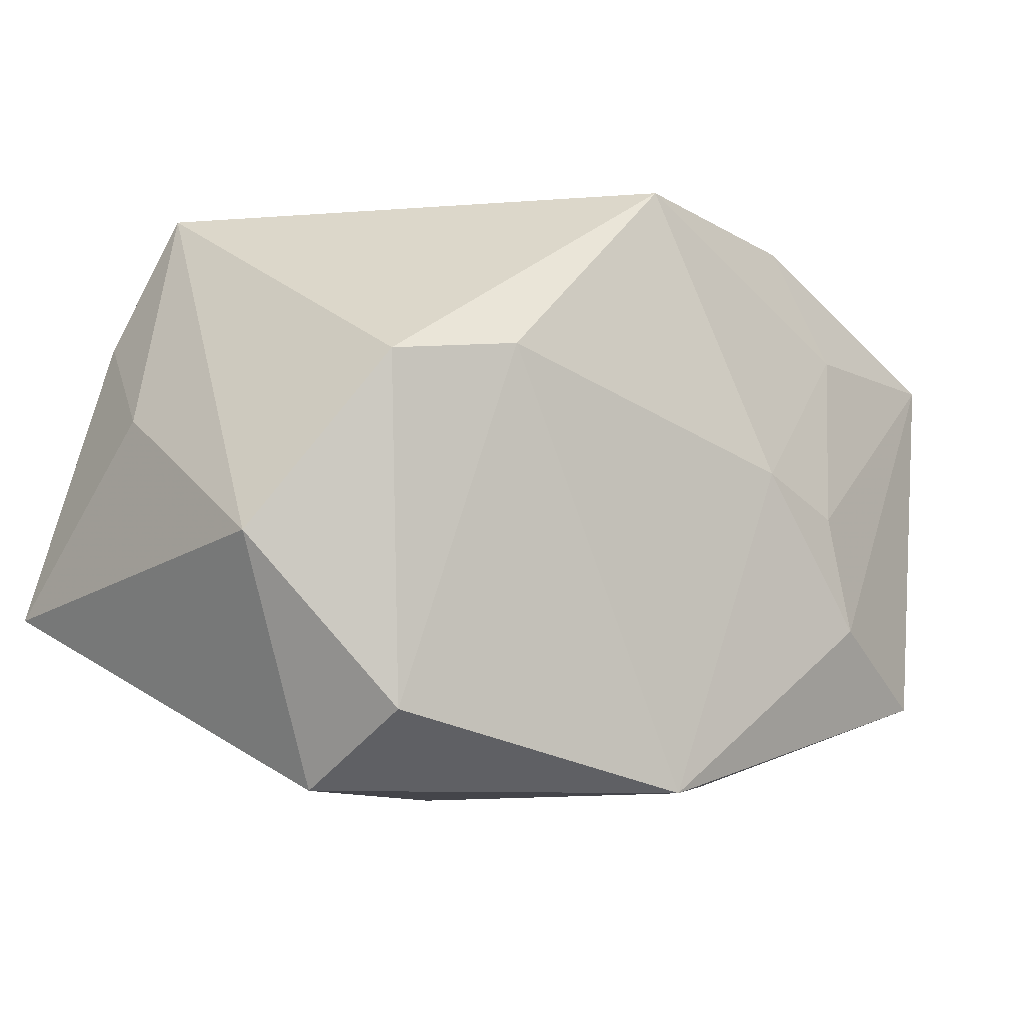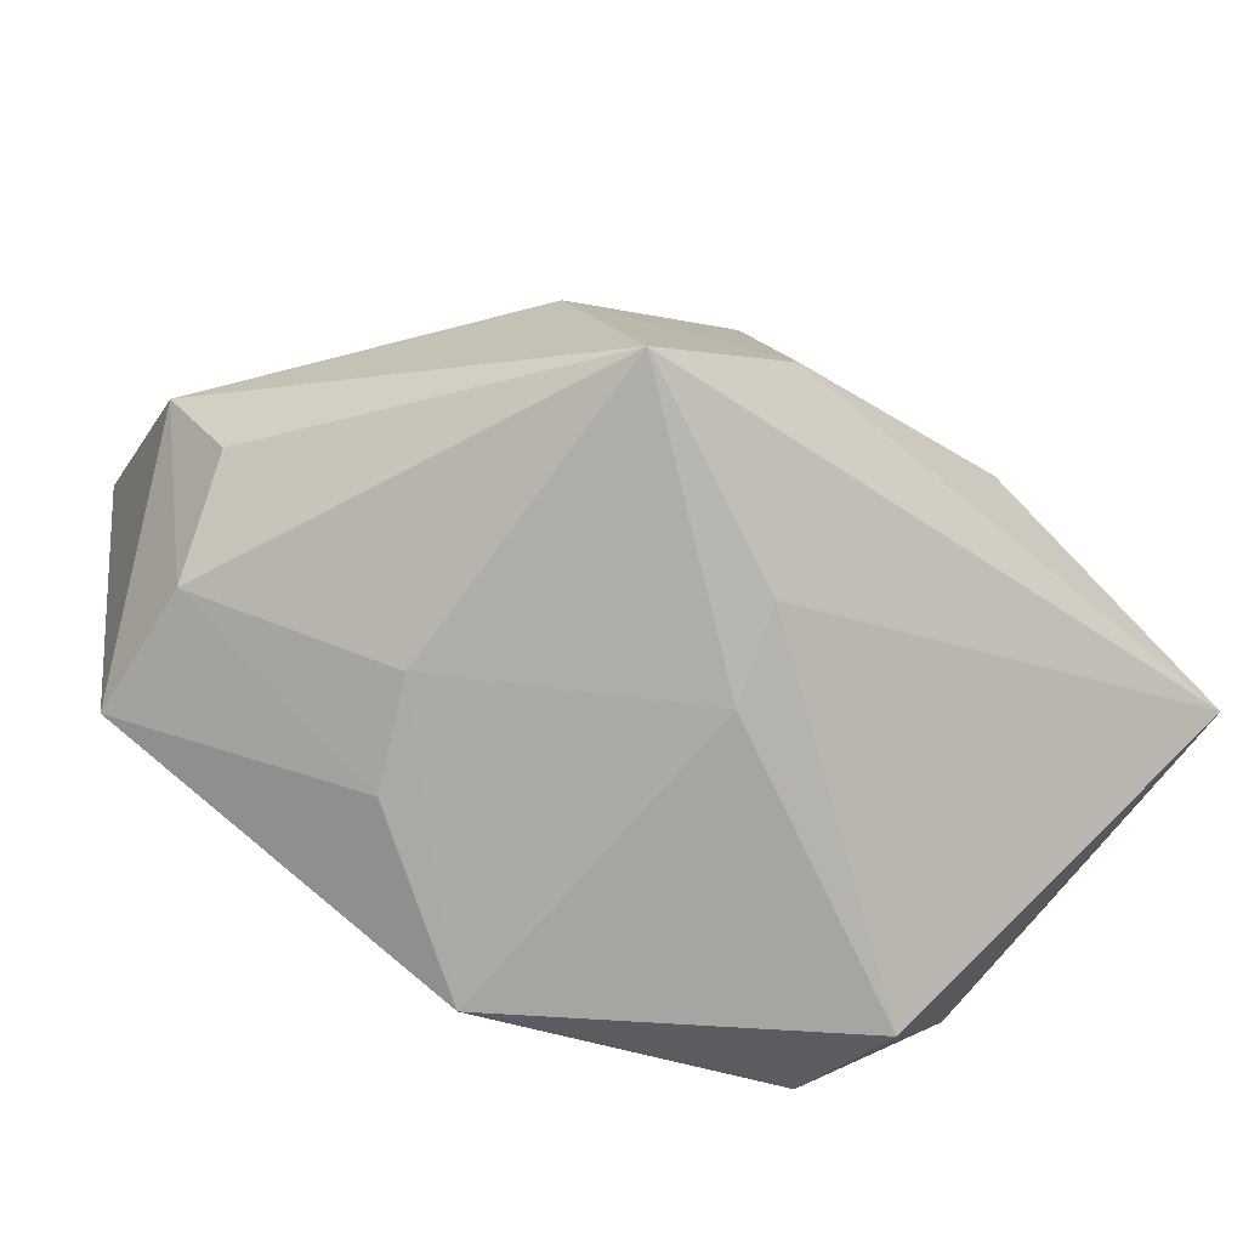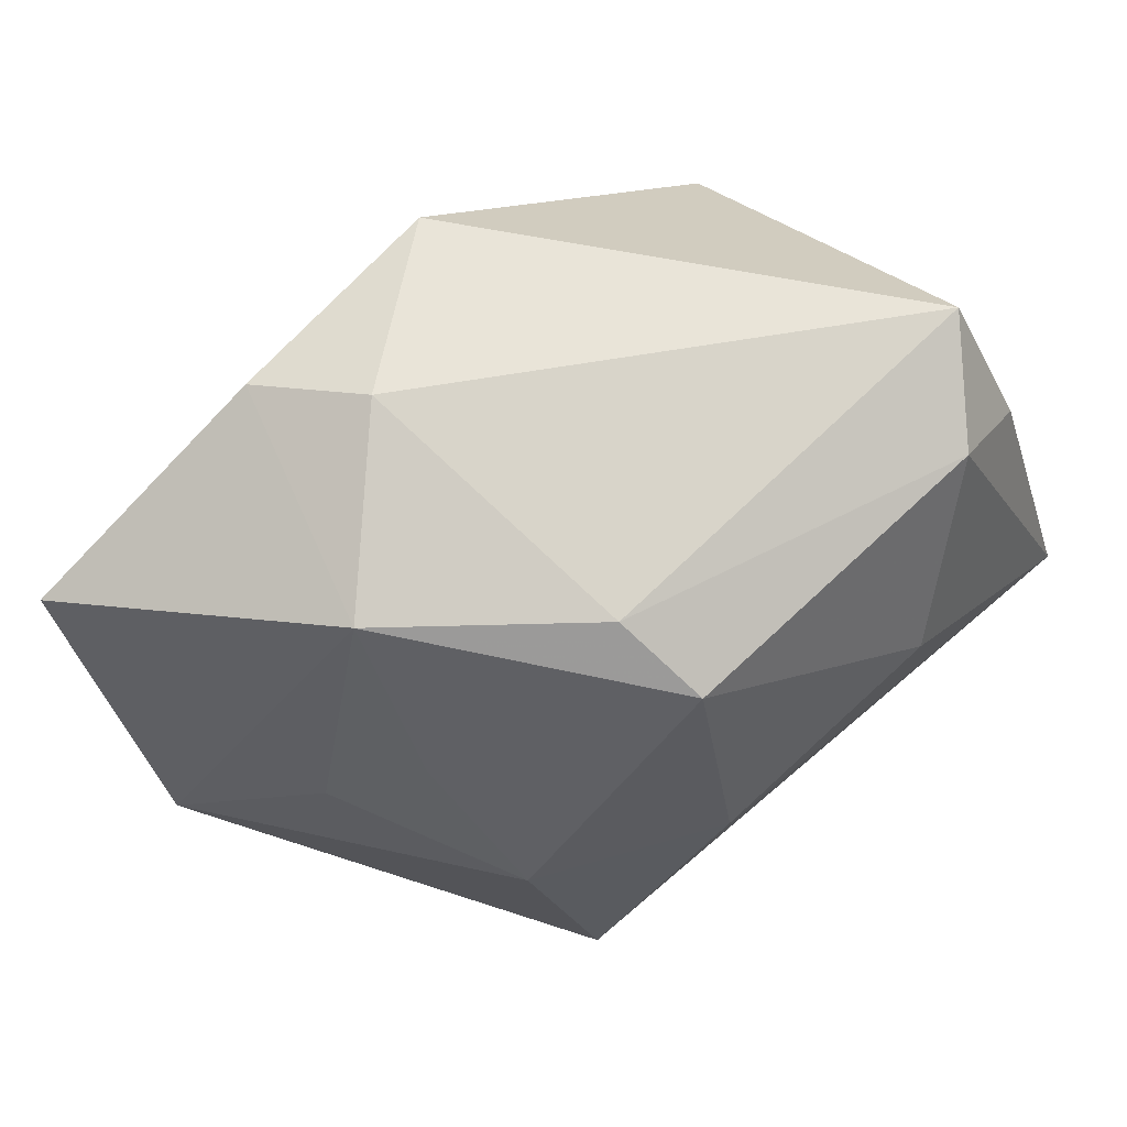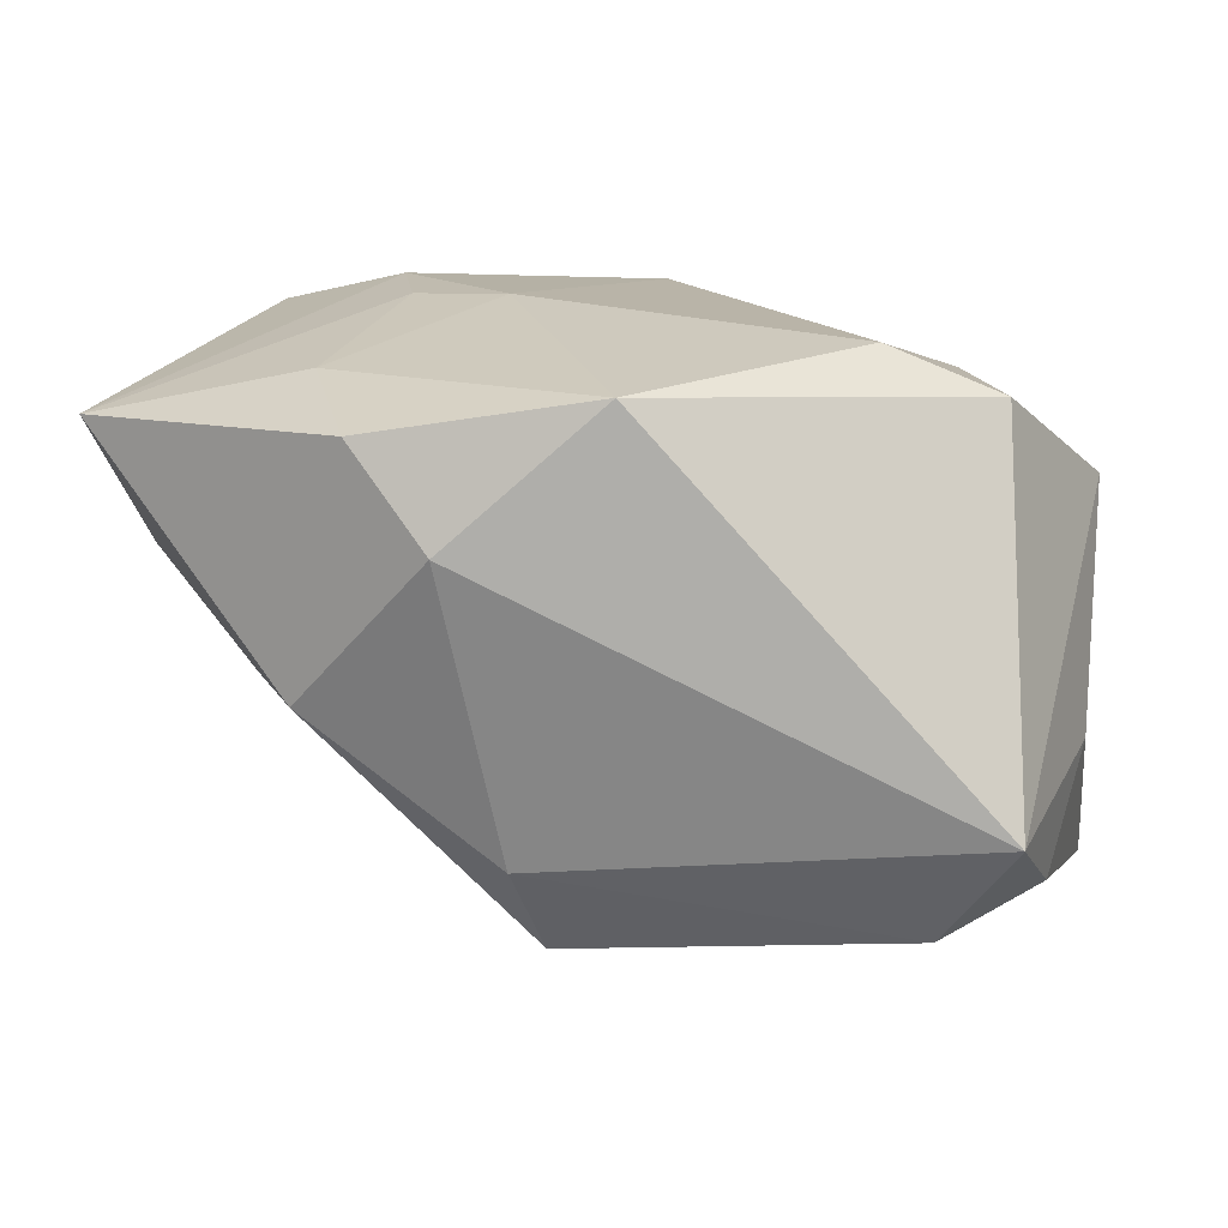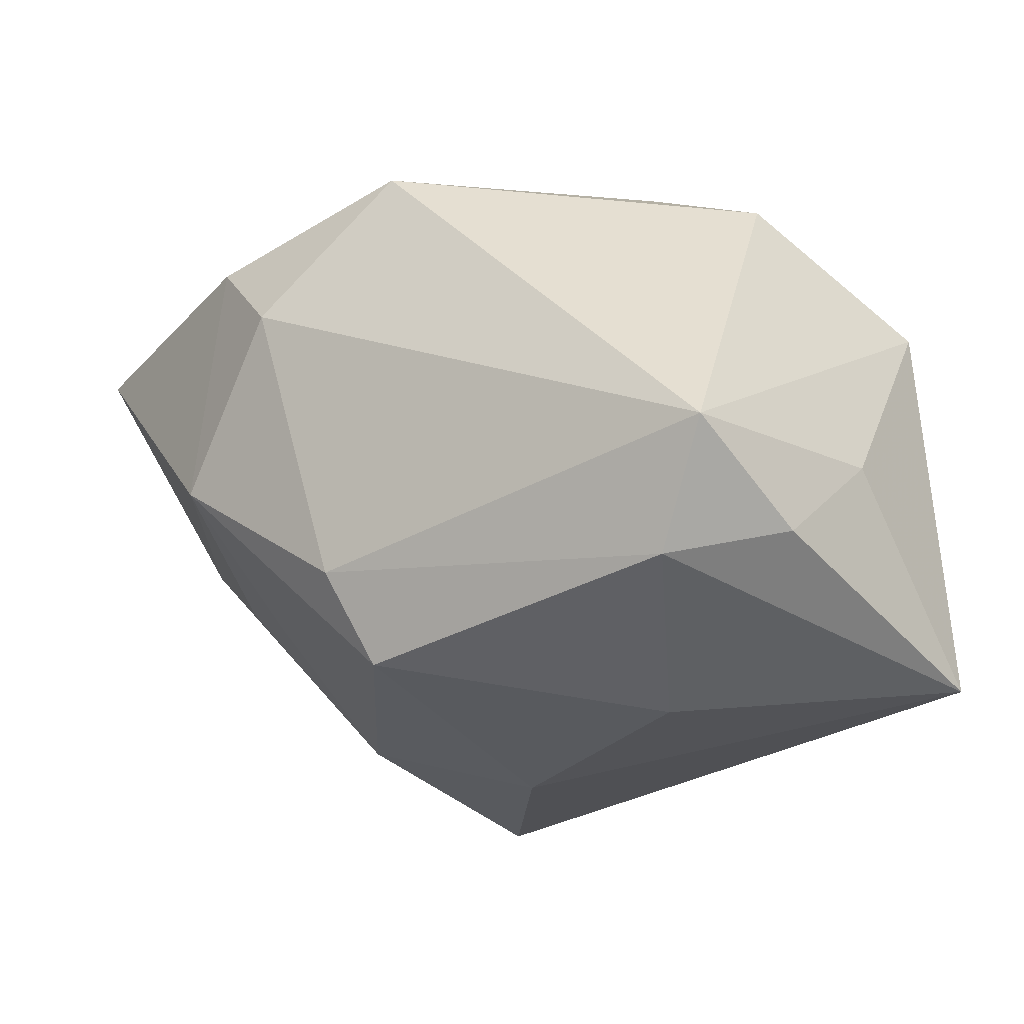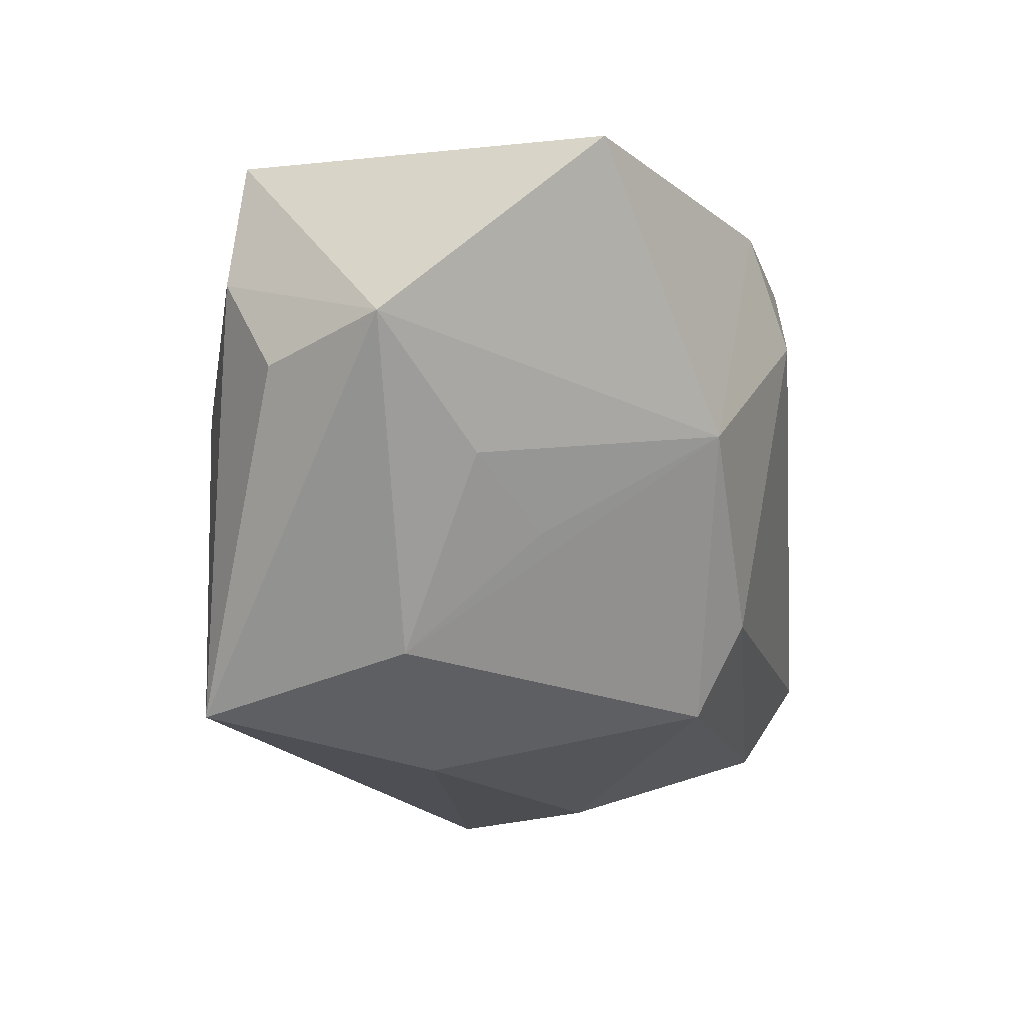
<metadata>
{"format":"obj","ext":"obj","renderer":"f3d","projection":"perspective","resolution":1024,"background":"white","views":[{"elev":-9.3,"azim":-42.1,"up":"+Y"},{"elev":-73.6,"azim":144.9,"up":"+Y"},{"elev":65.4,"azim":141.9,"up":"+Y"},{"elev":14.0,"azim":-175.0,"up":"+Z"},{"elev":-27.7,"azim":-149.8,"up":"+Z"},{"elev":-19.6,"azim":99.6,"up":"+Z"}]}
</metadata>
<code>
v 0.02766 0.008827 -0.01291
v 0.03687 -0.0196 0.02437
v 0.02657 0.01759 0.02323
v 0.01925 -0.02774 0.004487
v 0.0375 -0.02092 0.01127
v -0.02622 0.02441 -0.02379
v 0.004967 -0.006283 -0.0306
v -0.001087 -0.0275 -0.01693
v 0.04701 0.01787 0.01906
v 3.385e-05 -0.02942 0.02552
v 0.01862 -0.02699 -0.02741
v 0.03556 0.003868 -0.007187
v -0.0331 0.02972 -0.01363
v -0.02071 0.01188 0.02518
v 0.00689 0.02171 -0.0265
v -0.04139 -0.0114 -0.02752
v -0.03038 -0.02942 0.00685
v 0.02423 -0.005272 -0.02332
v 0.01478 0.0328 0.01036
v -0.03602 0.01683 -0.0206
v 0.01193 0.003065 0.02786
v -0.03188 0.01049 0.02046
v 0.04066 -0.01539 0.0009384
v -0.04129 -0.006259 0.01082
v 0.01535 -0.02805 0.01432
v -0.00337 -0.02942 -0.008292
v -0.02879 -0.0223 0.01804
v -0.03976 0.007233 -0.01052
v 0.02782 0.02626 -0.004028
v -0.01748 0.005939 -0.03092
v 0.02218 0.02978 0.01961
v 0.02126 -0.0006542 0.02734
v 0.009551 0.02679 -0.0179
v 0.04663 -0.003529 0.003182
v 0.02381 -0.01221 0.02786
v 7.16e-05 0.03126 0.02328
f 7 11 16
f 9 2 34
f 14 21 36
f 11 34 23
f 16 17 24
f 10 21 14
f 8 16 11
f 8 17 16
f 15 6 33
f 3 36 21
f 21 32 3
f 3 32 9
f 5 34 2
f 5 23 34
f 11 23 5
f 14 36 22
f 24 22 13
f 13 22 36
f 36 19 13
f 33 6 13
f 13 19 33
f 26 10 17
f 26 8 11
f 17 8 26
f 35 10 2
f 35 2 9
f 9 32 35
f 35 32 21
f 21 10 35
f 33 19 29
f 29 15 33
f 9 34 29
f 31 19 36
f 31 3 9
f 36 3 31
f 9 29 31
f 31 29 19
f 30 15 7
f 6 15 30
f 7 16 30
f 16 6 30
f 18 34 11
f 18 11 7
f 7 15 18
f 15 29 18
f 2 10 25
f 25 5 2
f 27 22 24
f 27 24 17
f 17 10 27
f 27 10 14
f 14 22 27
f 16 24 28
f 24 13 28
f 12 29 34
f 34 18 12
f 11 5 4
f 5 25 4
f 4 26 11
f 10 26 4
f 4 25 10
f 16 28 20
f 20 28 13
f 20 6 16
f 20 13 6
f 1 18 29
f 29 12 1
f 1 12 18

</code>
